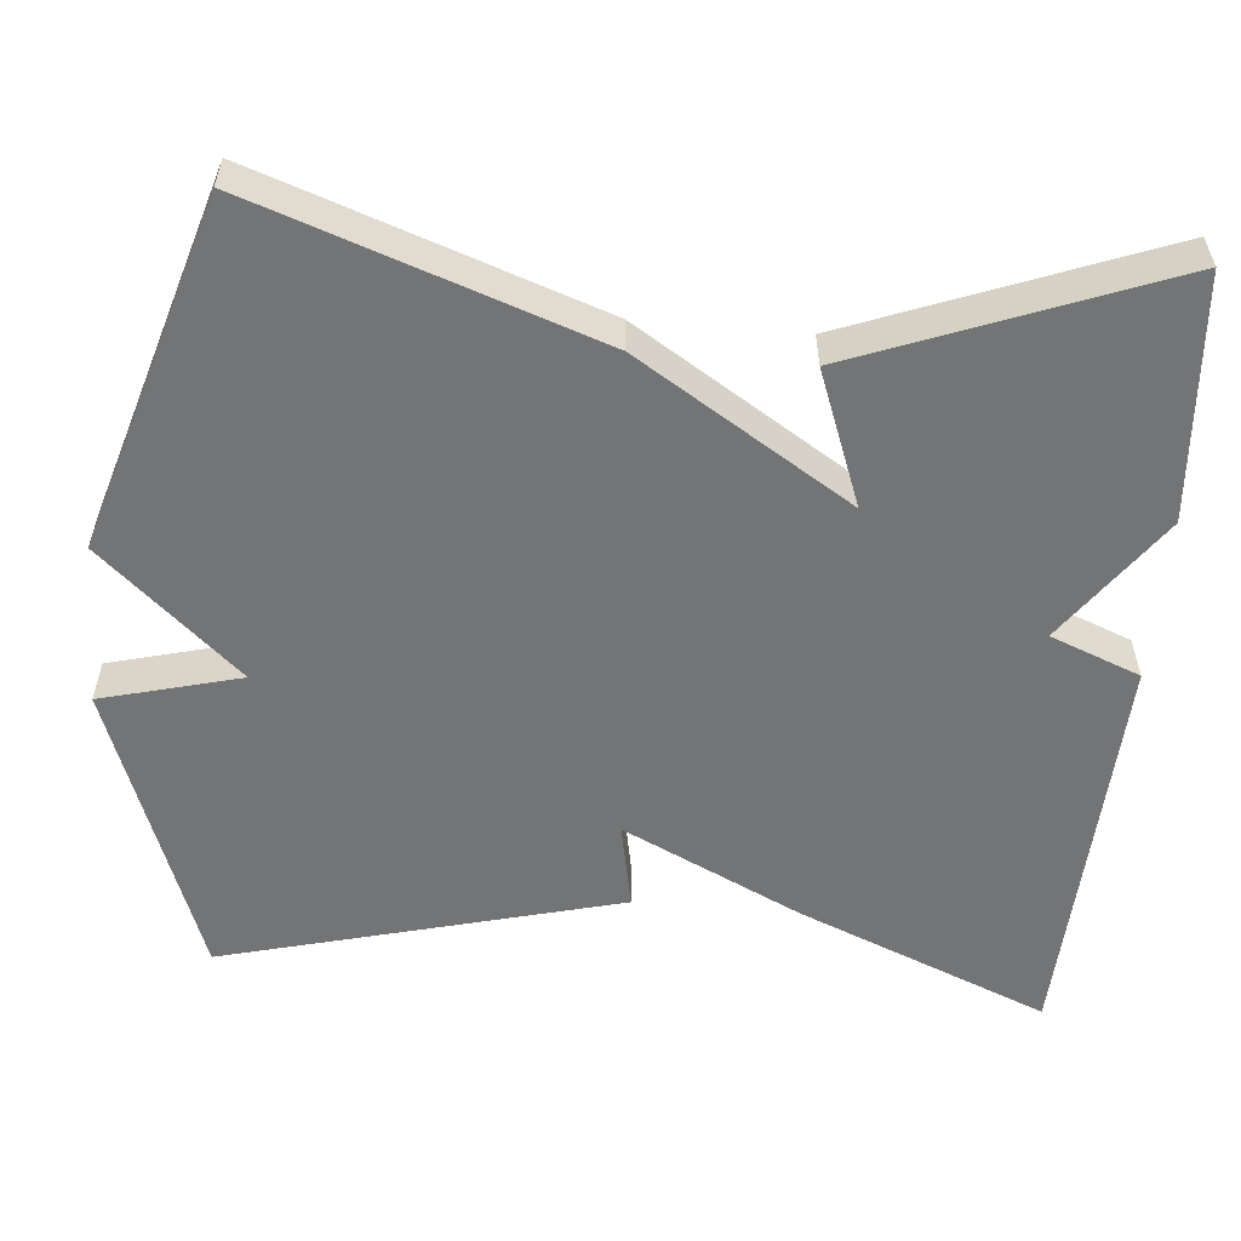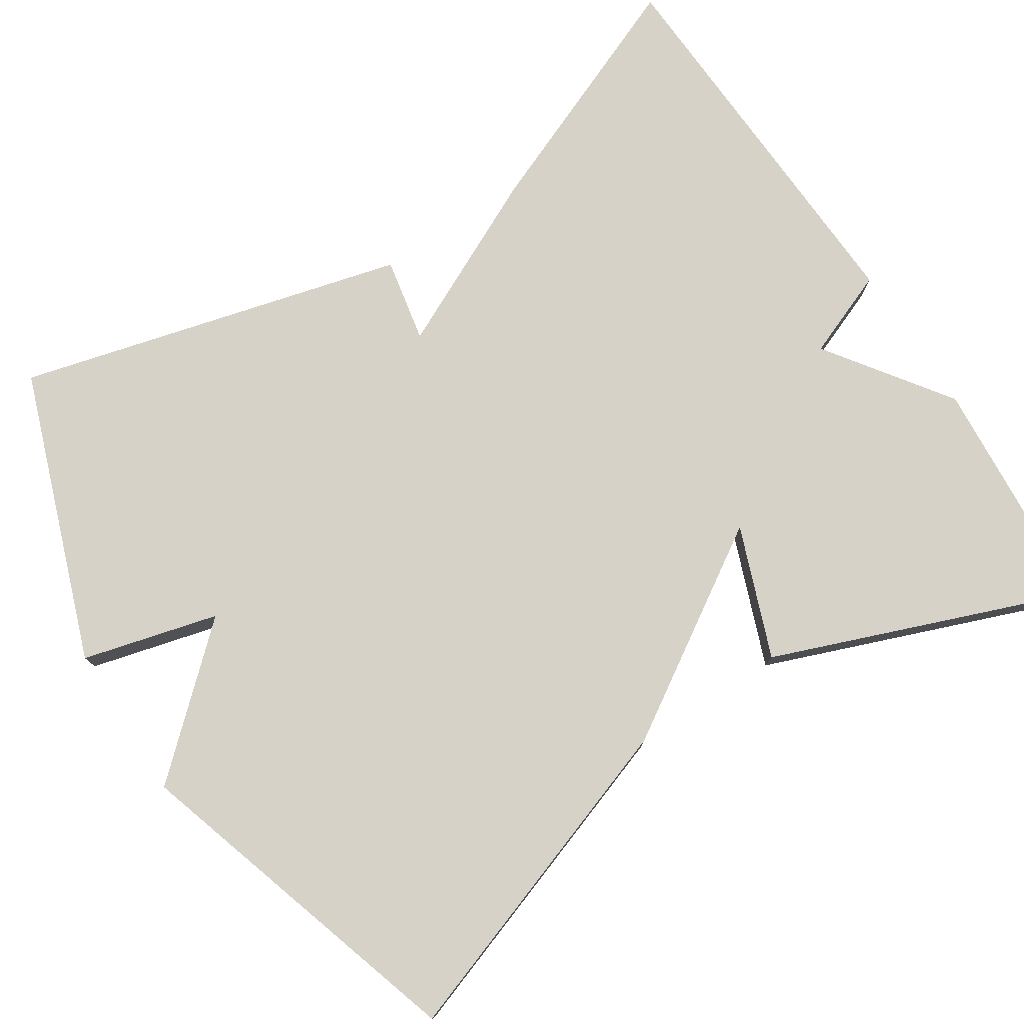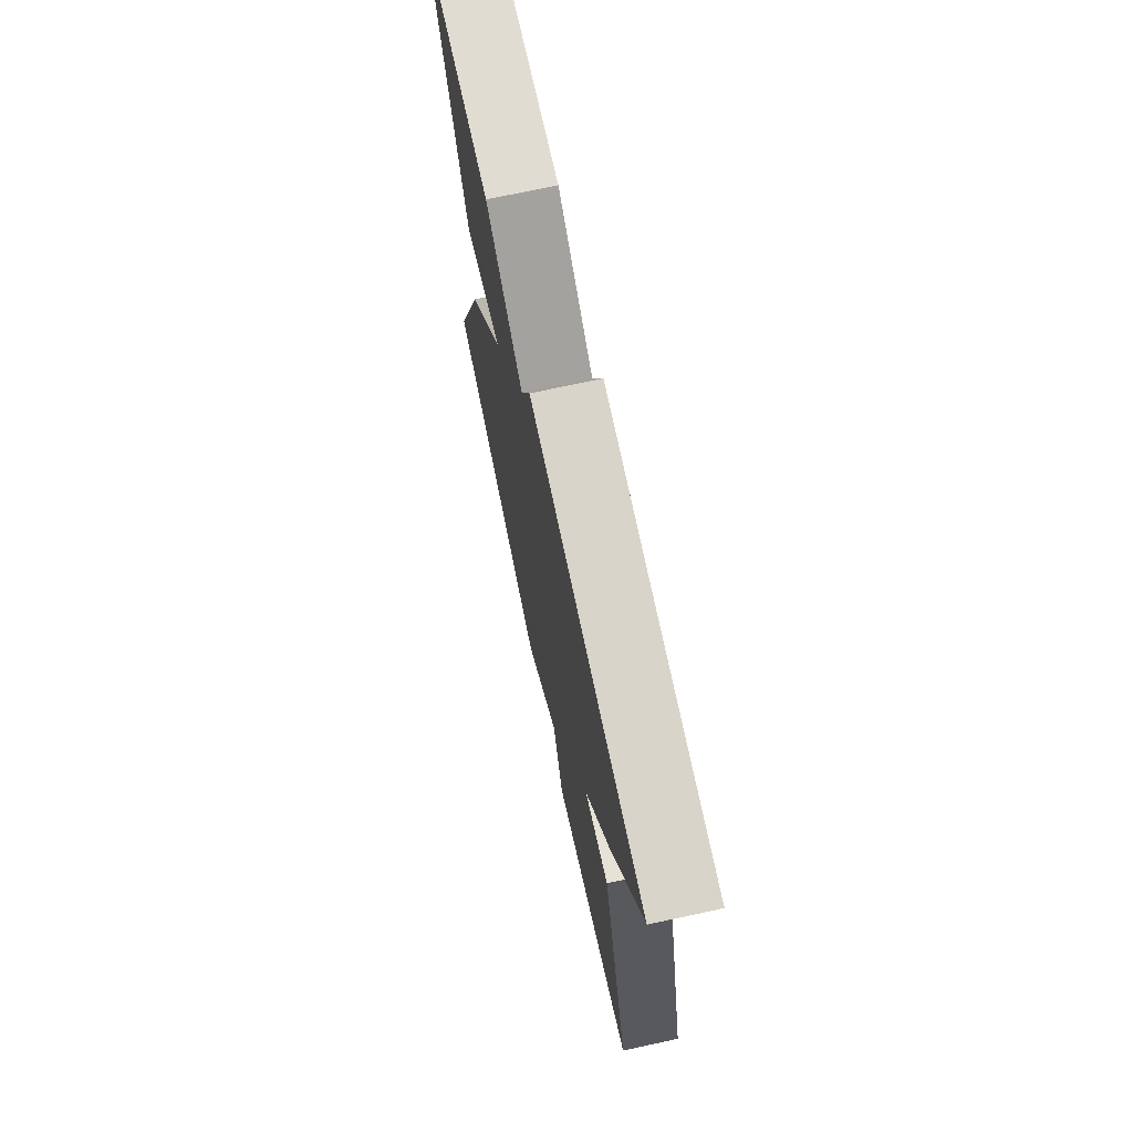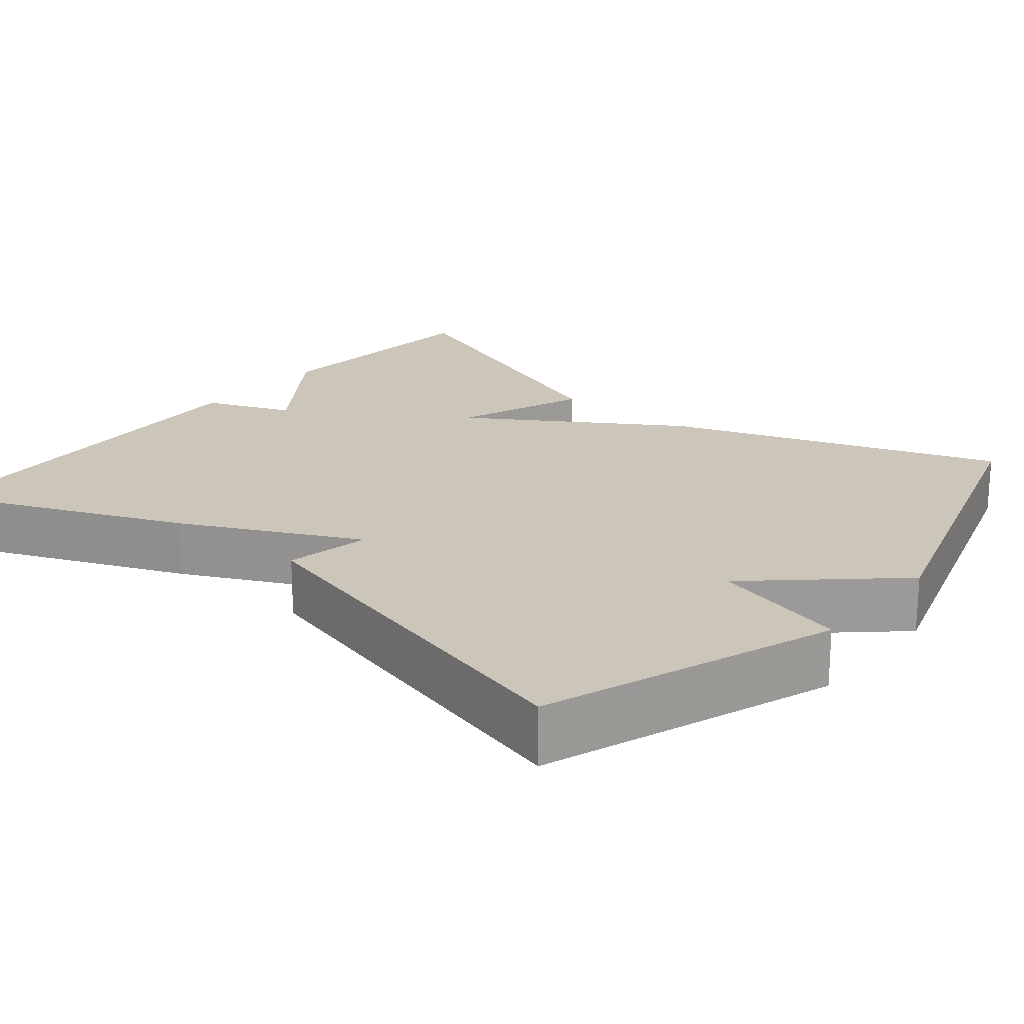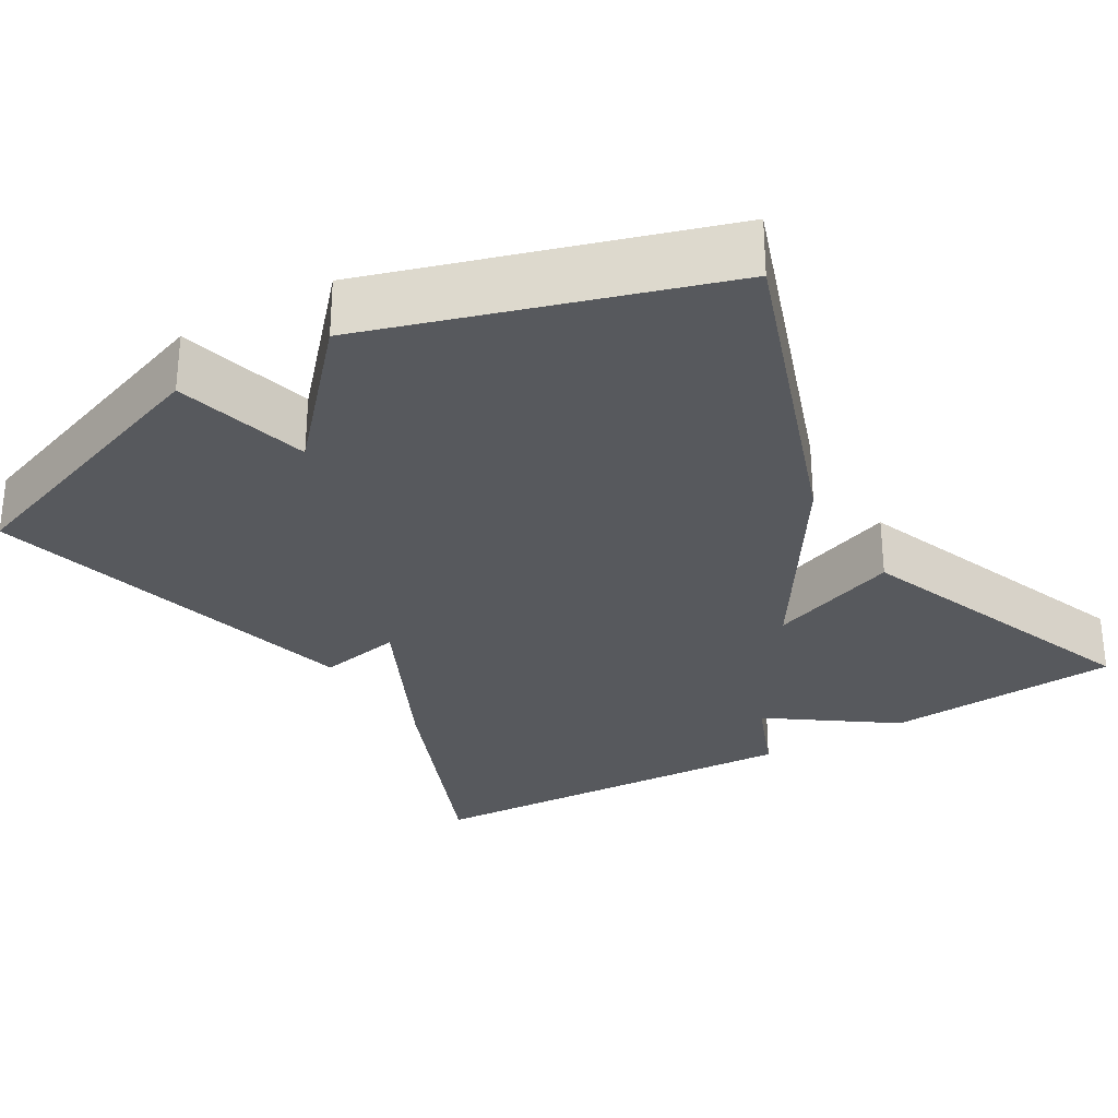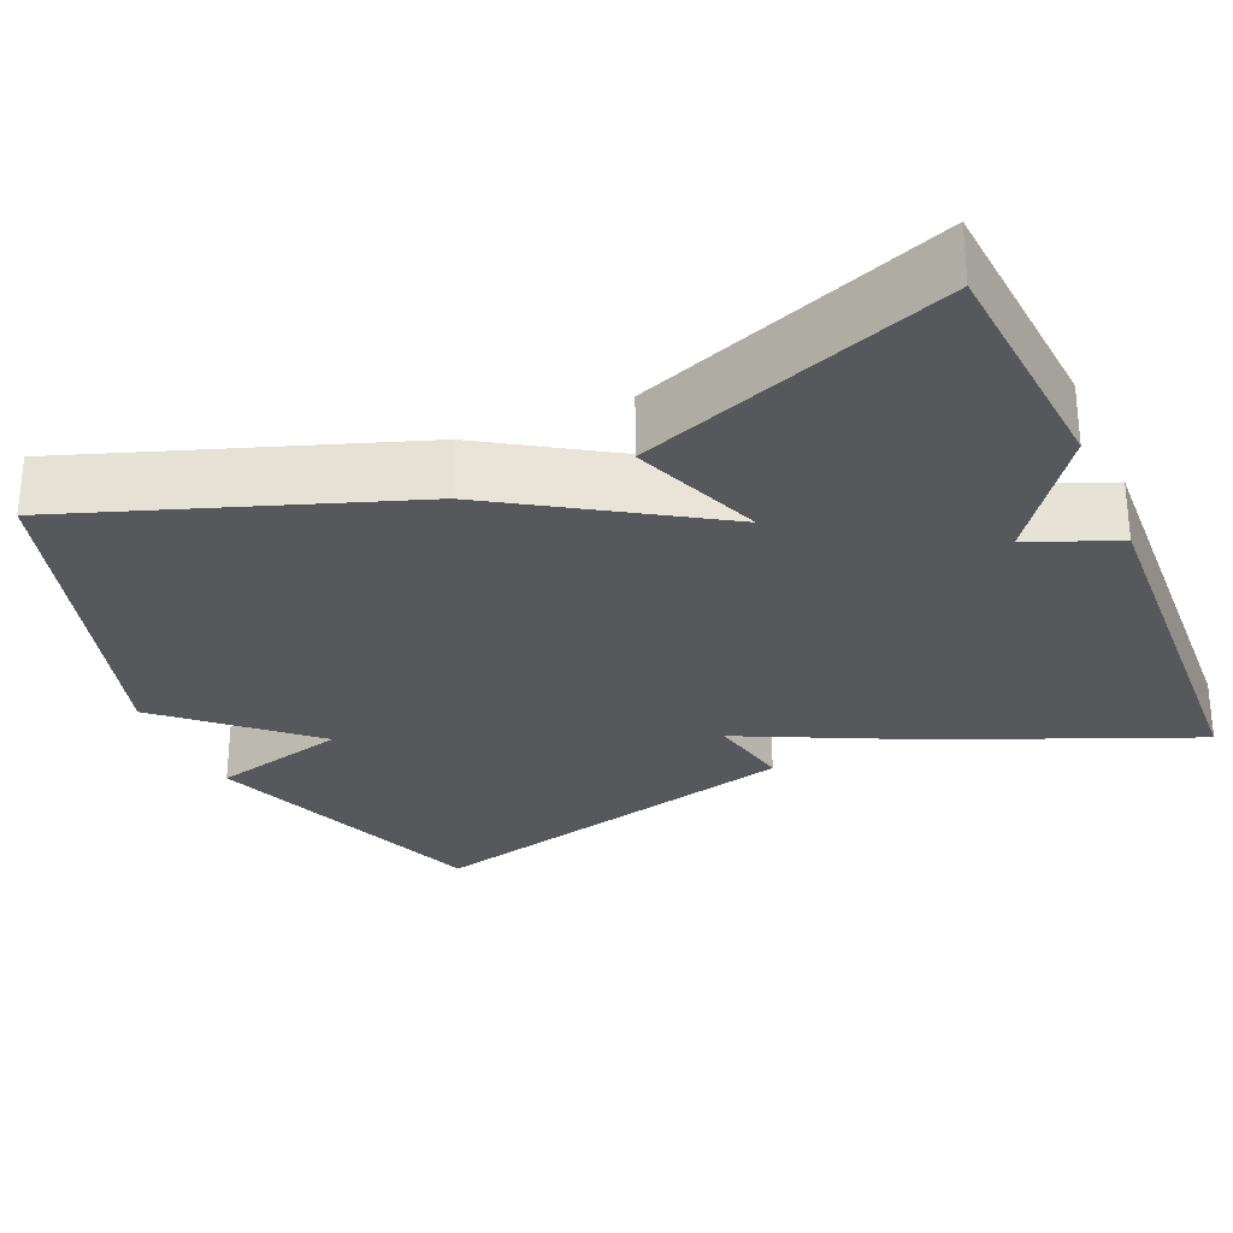
<metadata>
{"format":"obj","ext":"obj","renderer":"f3d","projection":"perspective","resolution":1024,"background":"white","views":[{"elev":-56.1,"azim":-95.0,"up":"+Y"},{"elev":77.4,"azim":-123.0,"up":"+Y"},{"elev":73.2,"azim":77.9,"up":"+Z"},{"elev":20.8,"azim":129.3,"up":"+Y"},{"elev":-29.2,"azim":-149.5,"up":"+Y"},{"elev":-28.3,"azim":-66.5,"up":"+Y"}]}
</metadata>
<code>
v -0.5 0.07 -0.5
v -0.354 0.07 -0.081
v -0.188 0.07 0.182
v -0.354 0.07 0.119
v -0.5 0.07 0.5
v -0.2 0.07 0.523
v -0.044 0.07 0.412
v 0 0.07 0.523
v 0.5 0.07 0.5
v 0.372 0.07 0.19
v 0.265 0.07 -0.031
v 0.372 0.07 -0.01
v 0.5 0.07 -0.5
v 0.133 0.07 -0.633
v 0.088 0.07 -0.461
v -0.067 0.07 -0.633
v -0.5 0 -0.5
v -0.354 0 -0.081
v -0.188 0 0.182
v -0.354 0 0.119
v -0.5 0 0.5
v -0.2 0 0.523
v -0.044 0 0.412
v 0 0 0.523
v 0.5 0 0.5
v 0.372 0 0.19
v 0.265 0 -0.031
v 0.372 0 -0.01
v 0.5 0 -0.5
v 0.133 0 -0.633
v 0.088 0 -0.461
v -0.067 0 -0.633
f 1 2 3
f 16 1 3
f 15 16 3
f 13 14 15
f 12 13 15
f 11 12 15
f 11 15 3
f 9 10 11
f 8 9 11
f 7 8 11
f 7 11 3
f 5 6 7
f 4 5 7
f 3 4 7
f 19 18 17
f 19 17 32
f 19 32 31
f 31 30 29
f 31 29 28
f 31 28 27
f 19 31 27
f 27 26 25
f 27 25 24
f 27 24 23
f 19 27 23
f 23 22 21
f 23 21 20
f 23 20 19
f 1 17 18 2
f 2 18 19 3
f 3 19 20 4
f 4 20 21 5
f 5 21 22 6
f 6 22 23 7
f 7 23 24 8
f 8 24 25 9
f 9 25 26 10
f 10 26 27 11
f 11 27 28 12
f 12 28 29 13
f 13 29 30 14
f 14 30 31 15
f 15 31 32 16
f 16 32 17 1

</code>
